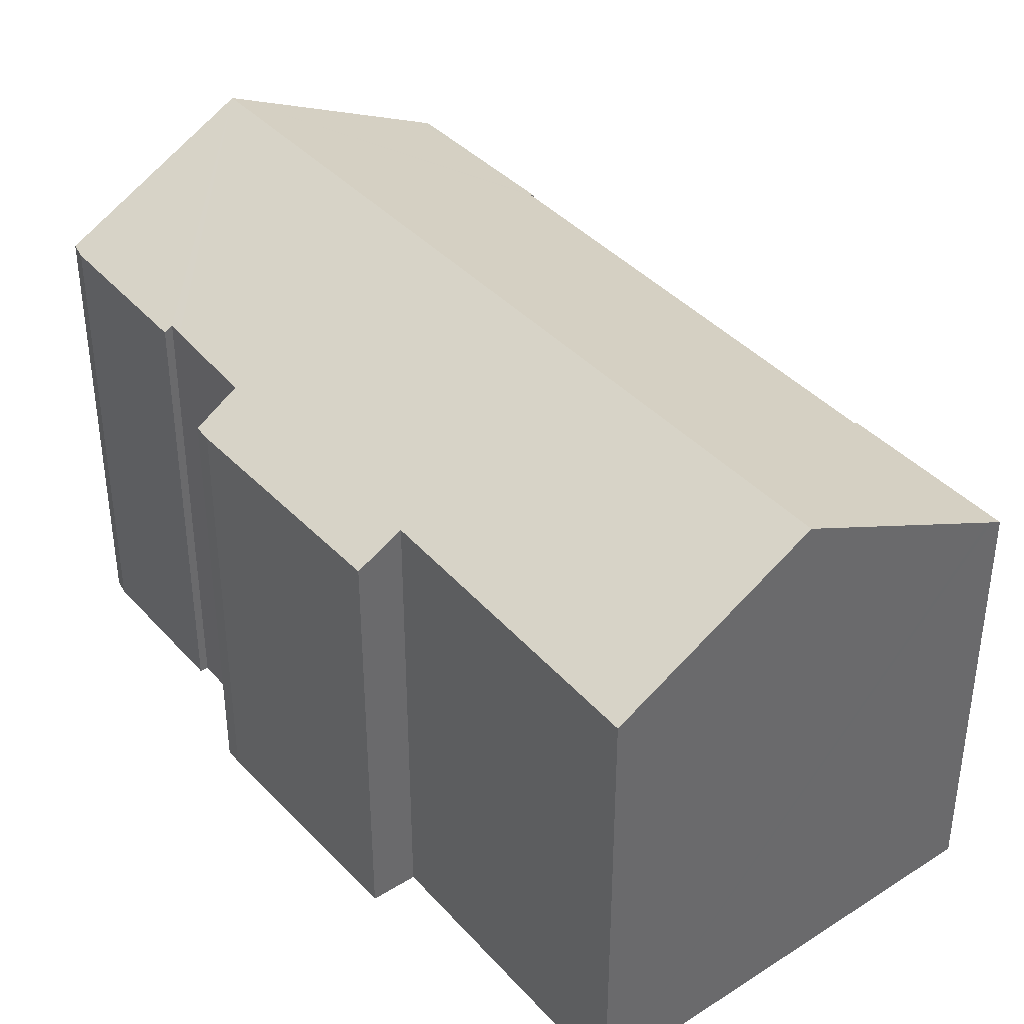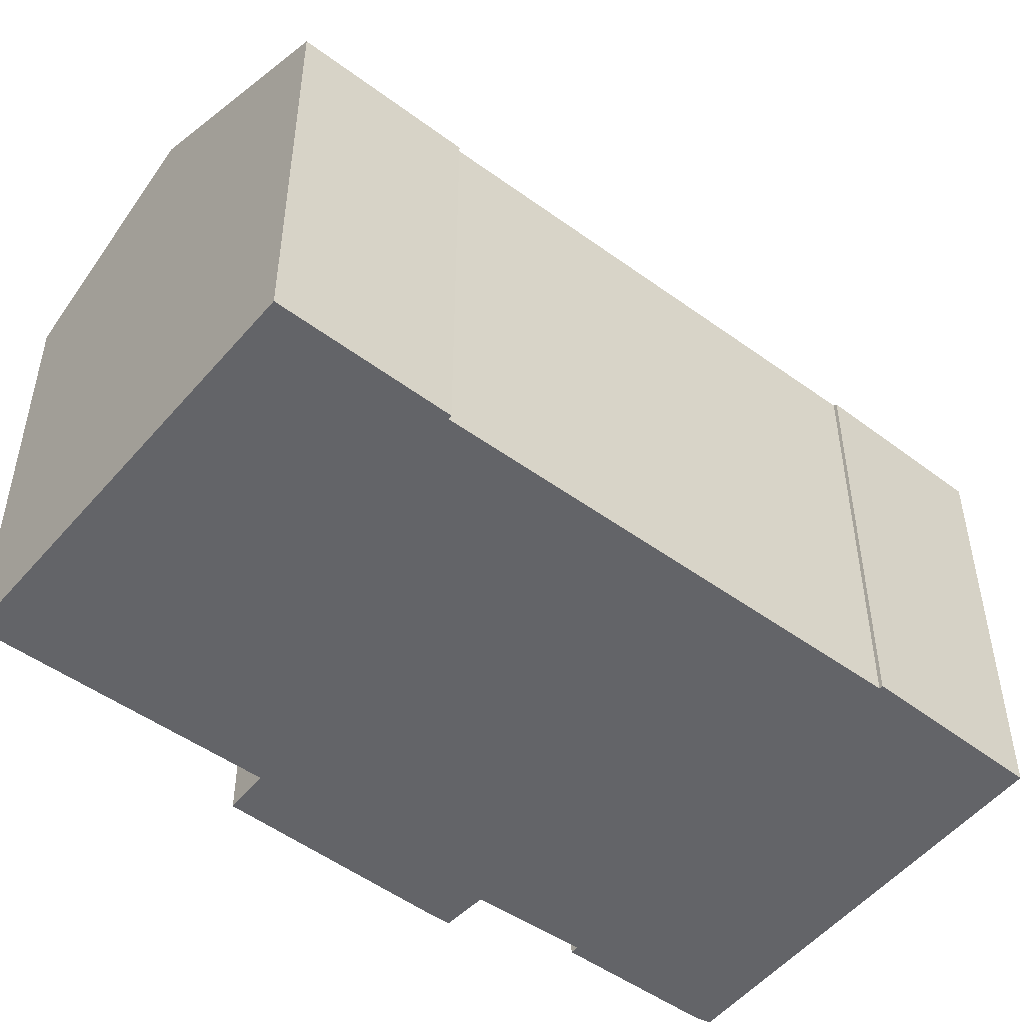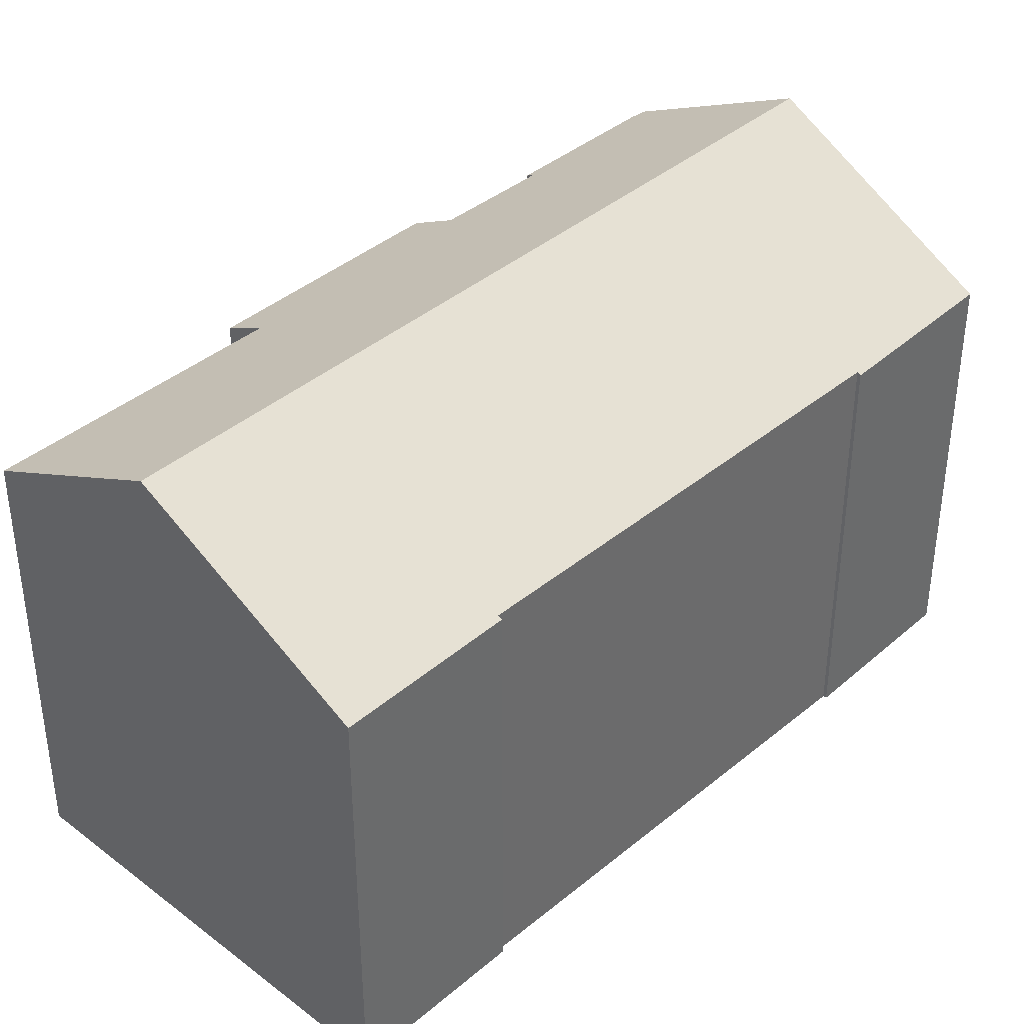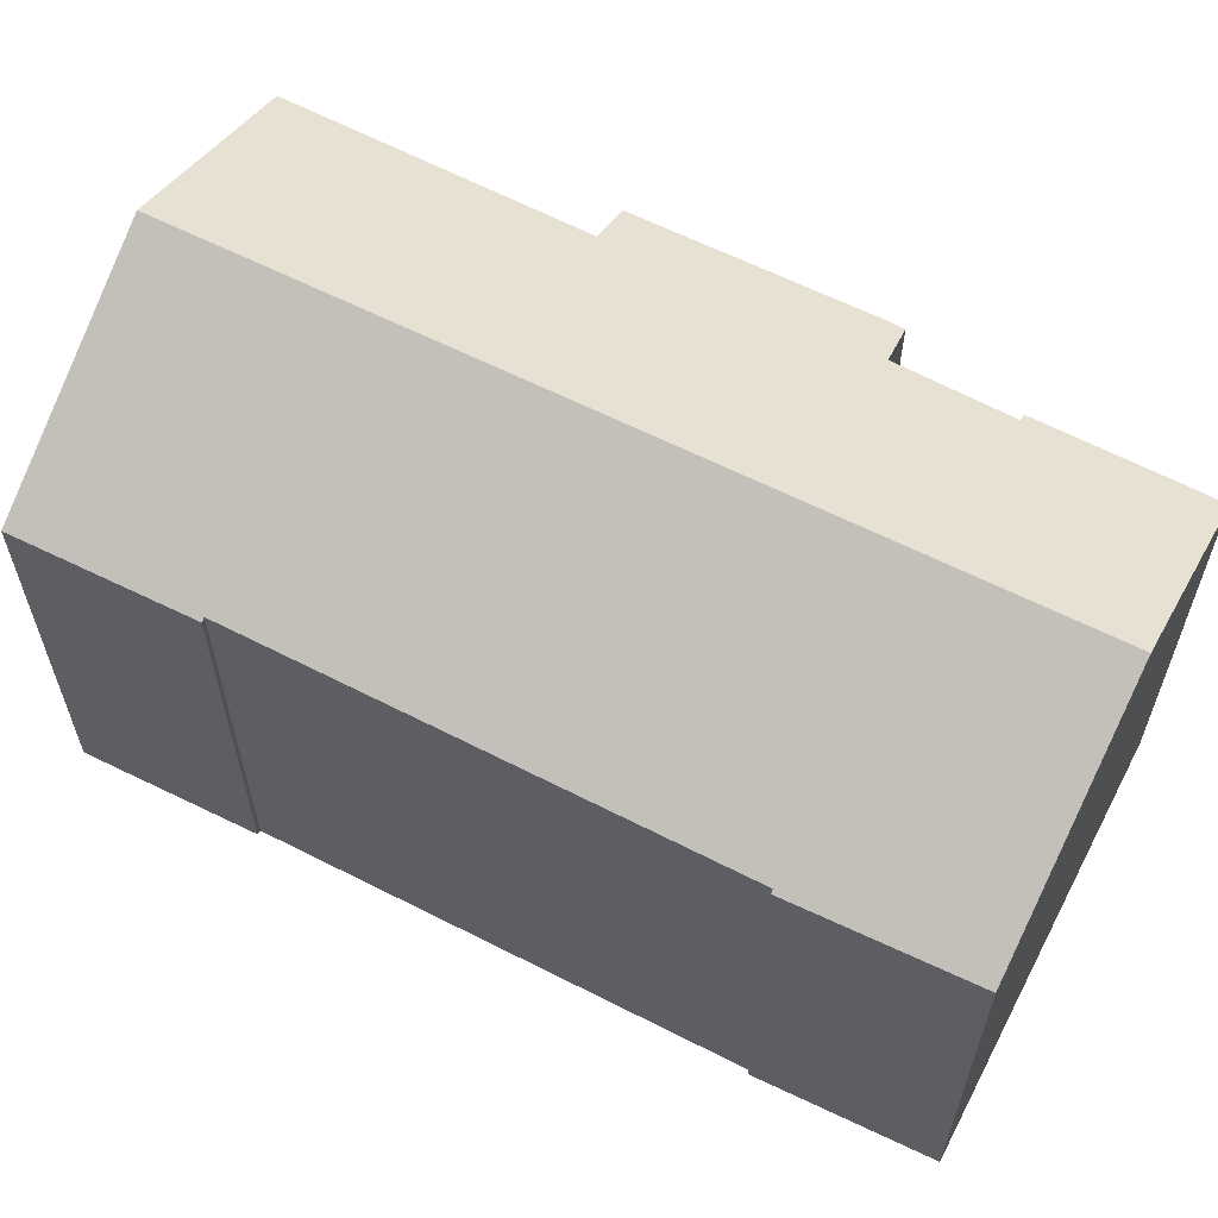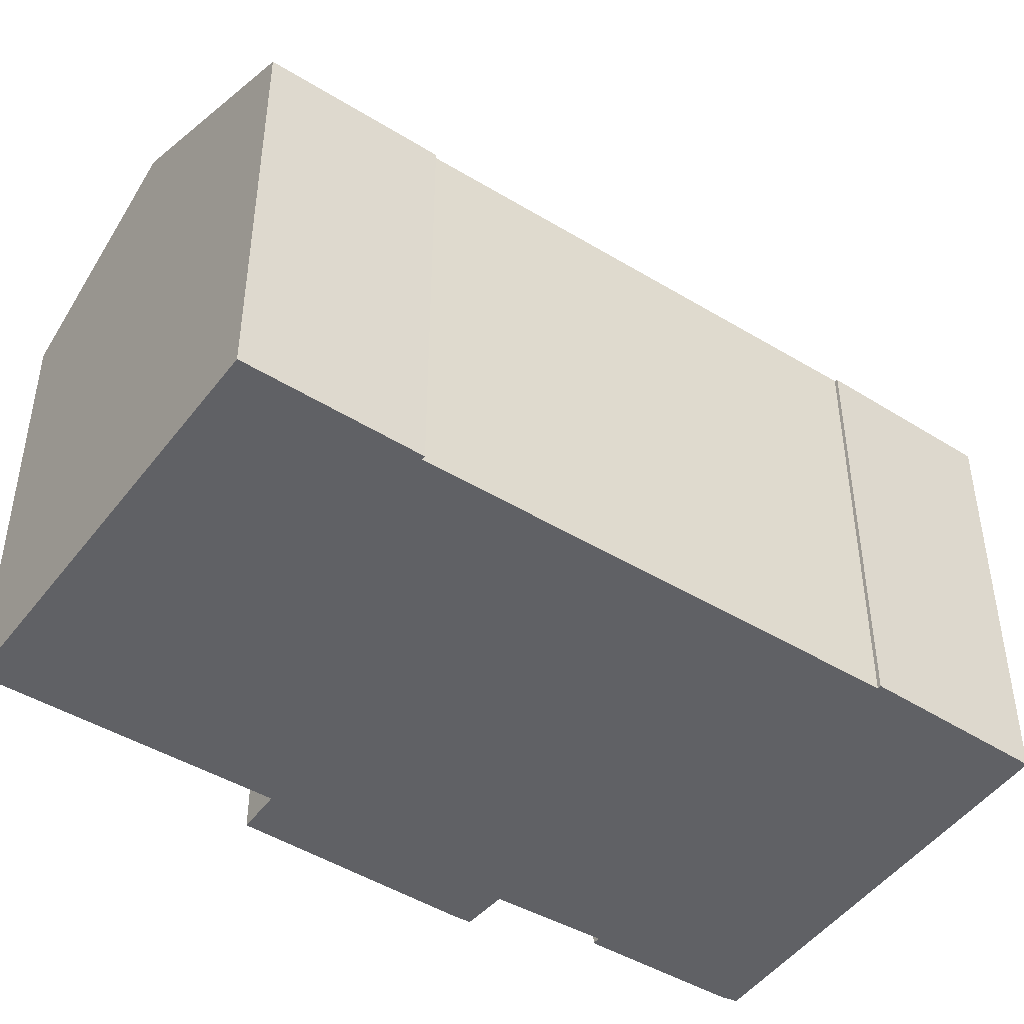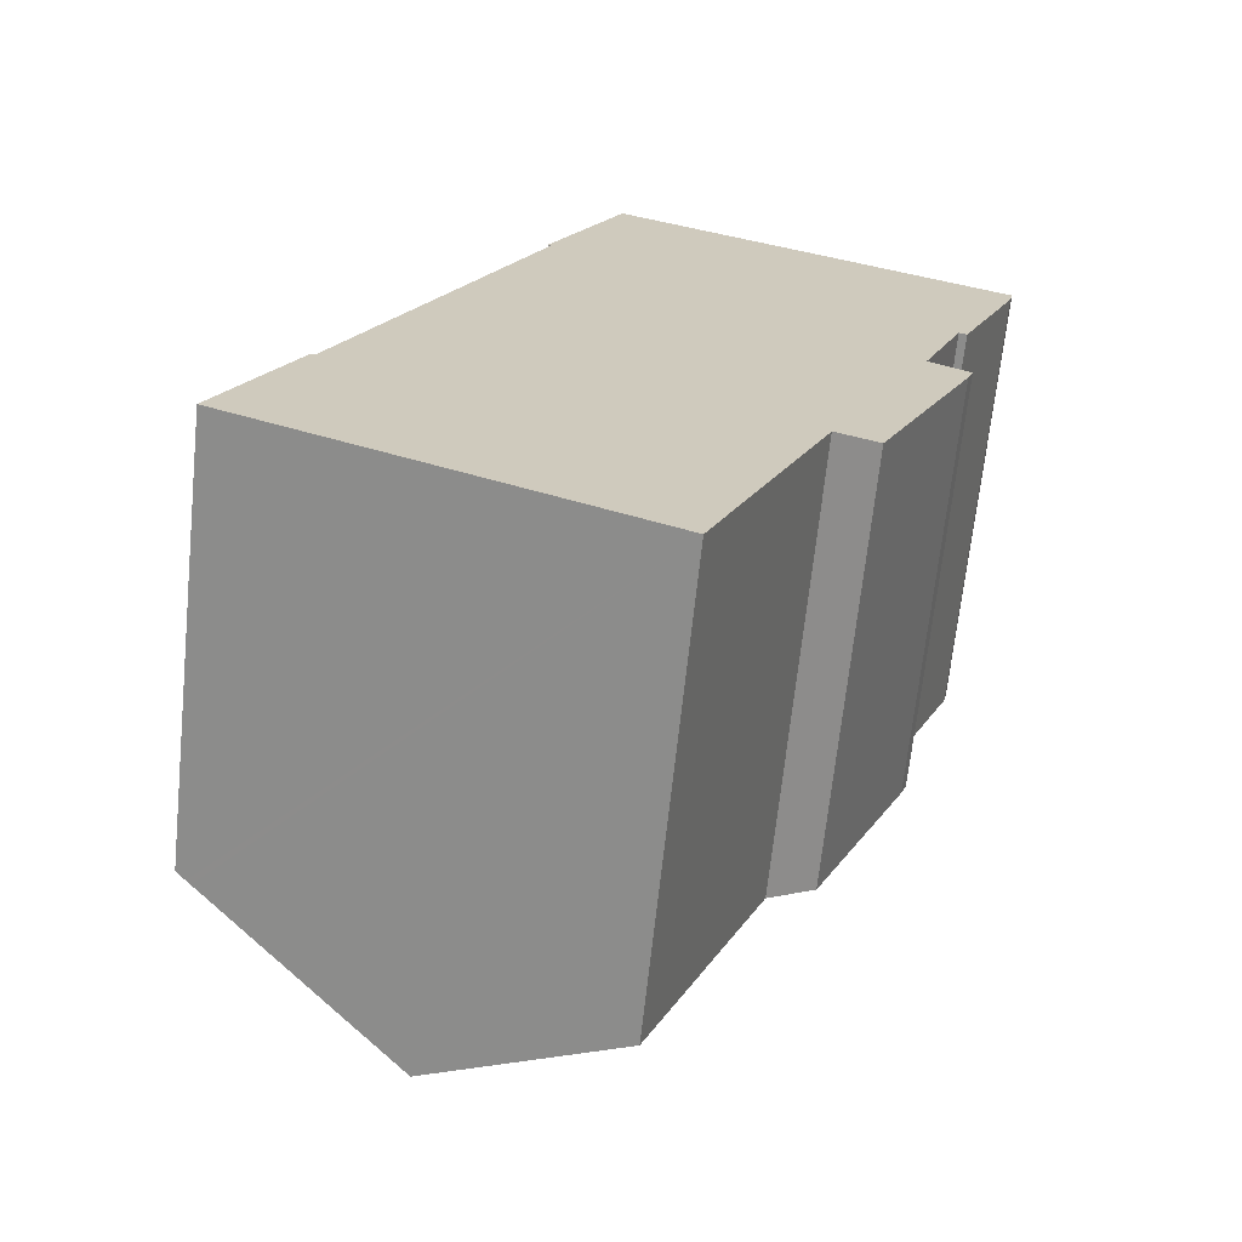
<metadata>
{"format":"obj","ext":"obj","renderer":"f3d","projection":"perspective","resolution":1024,"background":"white","views":[{"elev":40.3,"azim":165.8,"up":"+Y"},{"elev":-51.3,"azim":-104.7,"up":"+Y"},{"elev":39.9,"azim":-112.0,"up":"+Y"},{"elev":63.5,"azim":-39.2,"up":"+Y"},{"elev":-47.1,"azim":-100.8,"up":"+Y"},{"elev":-67.4,"azim":-6.0,"up":"+Z"}]}
</metadata>
<code>
v  7.885 19.59 -3.576
v  18.68 16.05 3.346
v  14.5 15.94 -6.576
v  20.24 19.59 24.09
v  20.2 15.22 2.696
v  22.46 16.05 11.79
v  23.7 15.2 10.42
v  23.91 15.22 11.01
v  23.8 16.12 15.16
v  23.99 16.14 15.64
v  26.49 16.04 20.75
v  23.22 17.96 22.79
v  26.61 16.09 21.31
v  24.27 15.98 15.52
v  12.72 15.46 27.38
v  9.608 15.18 21.77
v  12.33 15.24 27.56
v  9.727 15.25 21.71
v  2.794 15.33 5.796
v  0.005 15.23 0.012
v  6.302 18.72 -2.858
v  0 15.23 9.328e-16
v  0.368 15.44 -0.167
v  0.541 15.53 -0.246
v  2.655 15.25 5.855
v  18.68 -2.049e-16 3.346
v  20.2 -1.651e-16 2.696
v  14.5 4.027e-16 -6.576
v  7.885 2.19e-16 -3.576
v  6.302 1.75e-16 -2.858
v  0 0 0
v  0.368 1.023e-17 -0.167
v  0.541 1.506e-17 -0.246
v  9.727 -1.329e-15 21.71
v  9.608 -1.333e-15 21.77
v  23.99 -9.579e-16 15.64
v  24.27 -9.503e-16 15.52
v  26.49 -1.271e-15 20.75
v  23.7 -6.379e-16 10.42
v  0.005 -7.348e-19 0.012
v  2.655 -3.585e-16 5.855
v  2.794 -3.549e-16 5.796
v  12.33 -1.687e-15 27.56
v  26.61 -1.305e-15 21.31
v  23.22 -1.396e-15 22.79
v  12.72 -1.677e-15 27.38
v  20.24 -1.475e-15 24.09
v  22.46 -7.22e-16 11.79
v  23.91 -6.739e-16 11.01
v  23.8 -9.28e-16 15.16
g defaultobject
f 1 2 3
f 2 1 4
f 2 4 5
f 5 4 6
f 5 6 7
f 7 6 8
f 6 4 9
f 9 4 10
f 10 4 11
f 11 4 12
f 11 12 13
f 11 14 10
f 15 16 17
f 16 15 4
f 16 4 18
f 18 4 1
f 18 1 19
f 19 1 20
f 20 1 21
f 20 21 22
f 22 21 23
f 23 21 24
f 20 25 19
f 5 26 2
f 26 5 27
f 28 1 3
f 1 28 21
f 21 28 24
f 24 28 23
f 23 28 22
f 22 28 29
f 22 29 30
f 22 30 31
f 31 30 32
f 32 30 33
f 34 16 18
f 16 34 35
f 14 36 10
f 36 14 37
f 26 3 2
f 3 26 28
f 38 14 11
f 14 38 37
f 7 27 5
f 27 7 39
f 31 20 22
f 20 31 40
f 20 41 25
f 41 20 40
f 42 18 19
f 18 42 34
f 16 43 17
f 43 16 35
f 25 42 19
f 42 25 41
f 43 15 17
f 15 43 4
f 4 43 12
f 12 43 13
f 13 43 44
f 44 43 45
f 45 43 46
f 45 46 47
f 48 8 6
f 8 48 49
f 44 11 13
f 11 44 38
f 36 9 10
f 9 36 6
f 6 36 48
f 48 36 50
f 49 7 8
f 7 49 39
f 39 49 48
f 45 38 44
f 38 45 37
f 37 45 47
f 37 47 46
f 37 46 43
f 37 43 36
f 36 43 35
f 36 35 50
f 50 35 34
f 50 34 48
f 48 34 39
f 34 27 39
f 27 34 26
f 26 34 42
f 26 42 28
f 28 42 41
f 28 41 40
f 28 40 29
f 29 40 30
f 30 40 33
f 33 40 32
f 32 40 31

</code>
